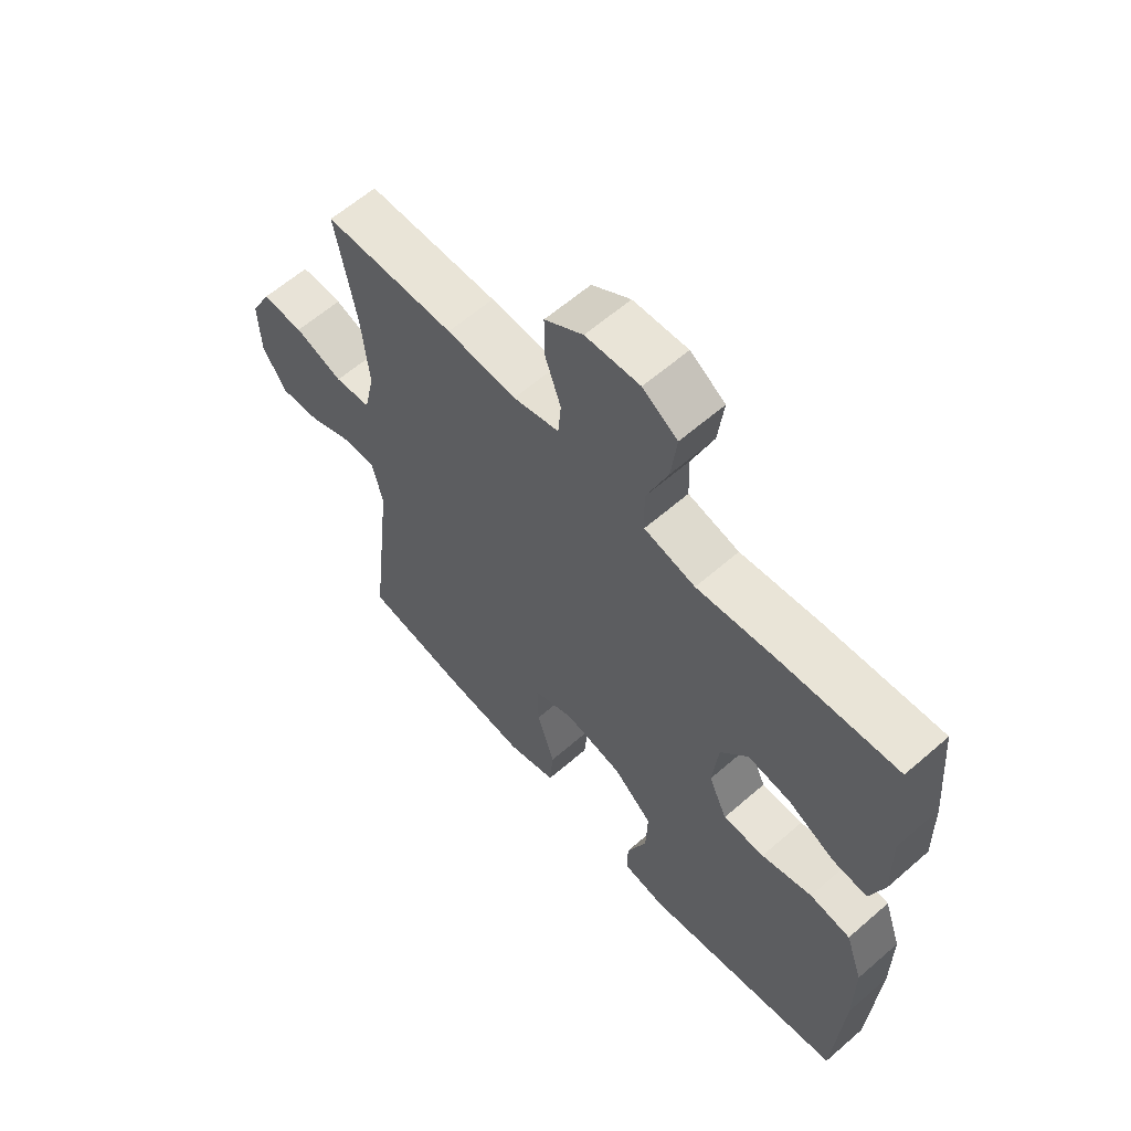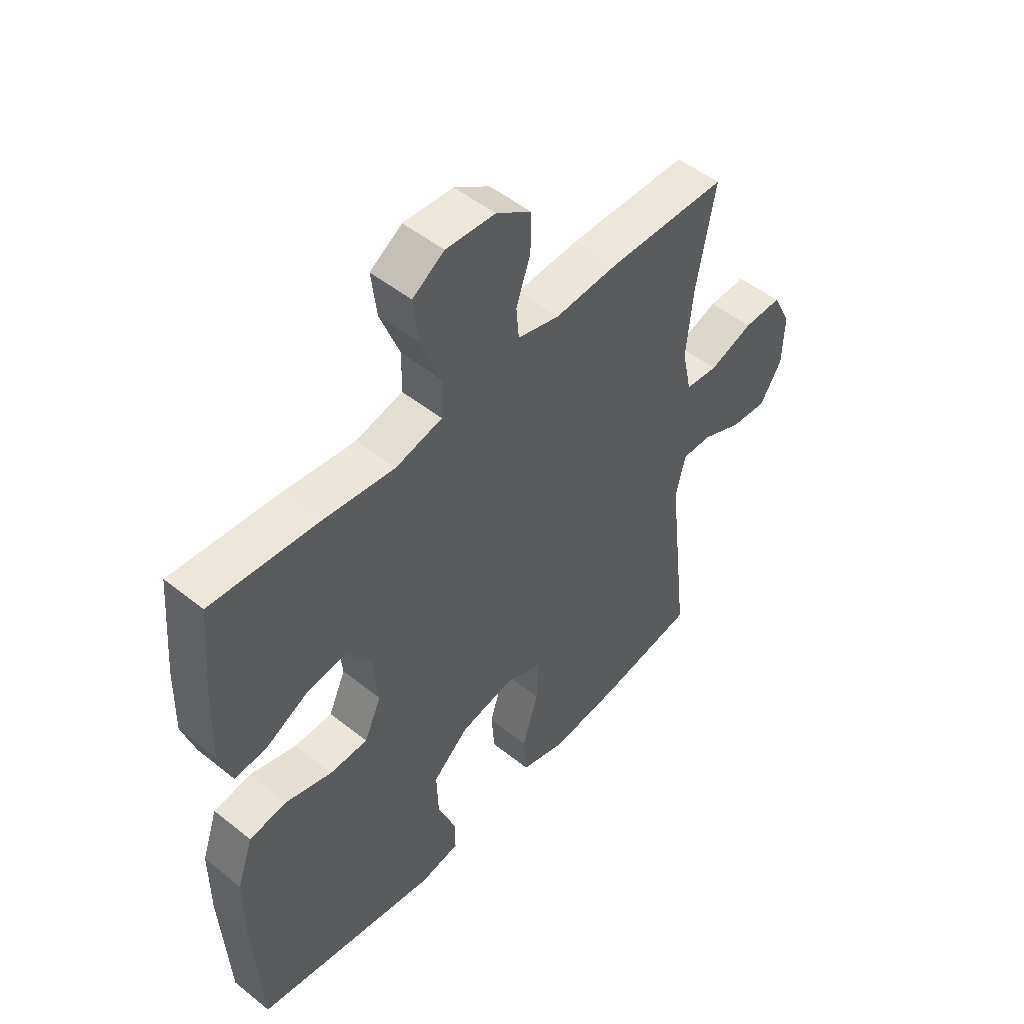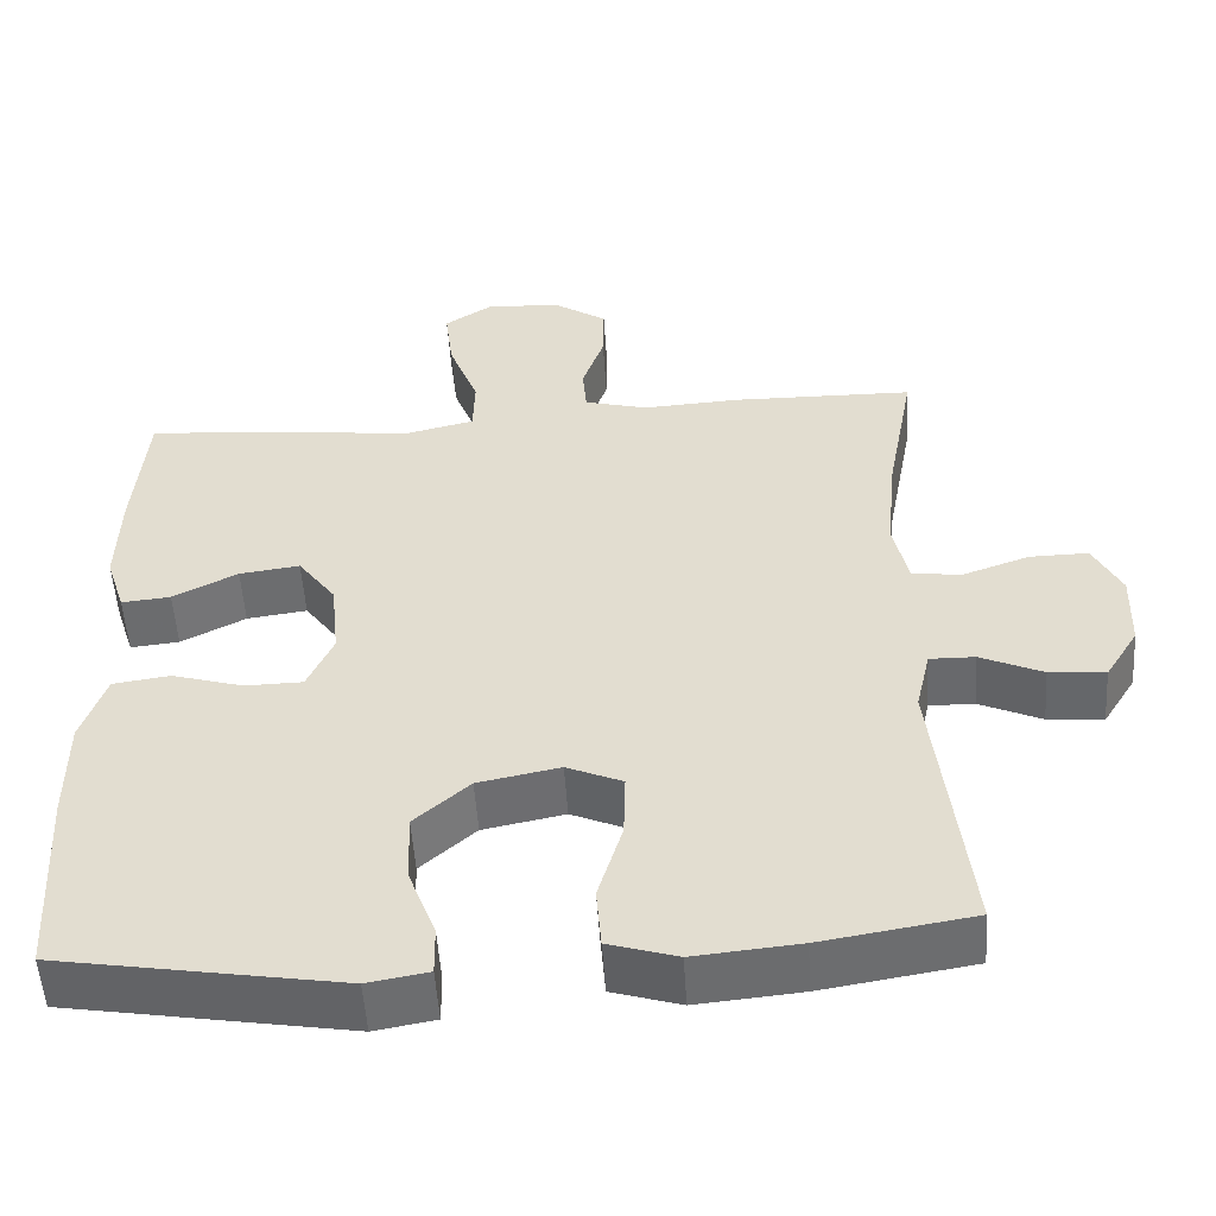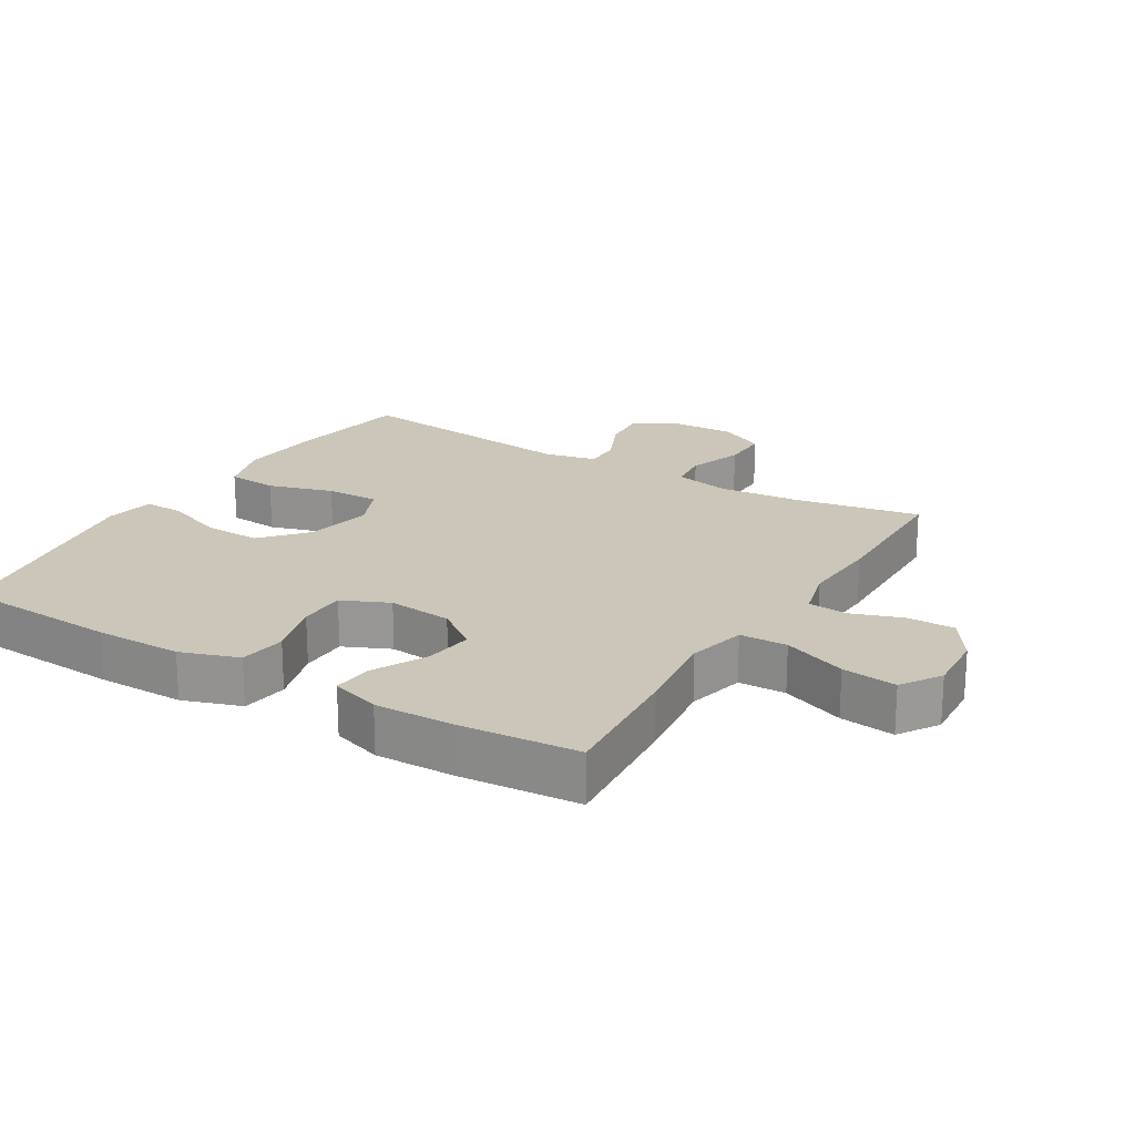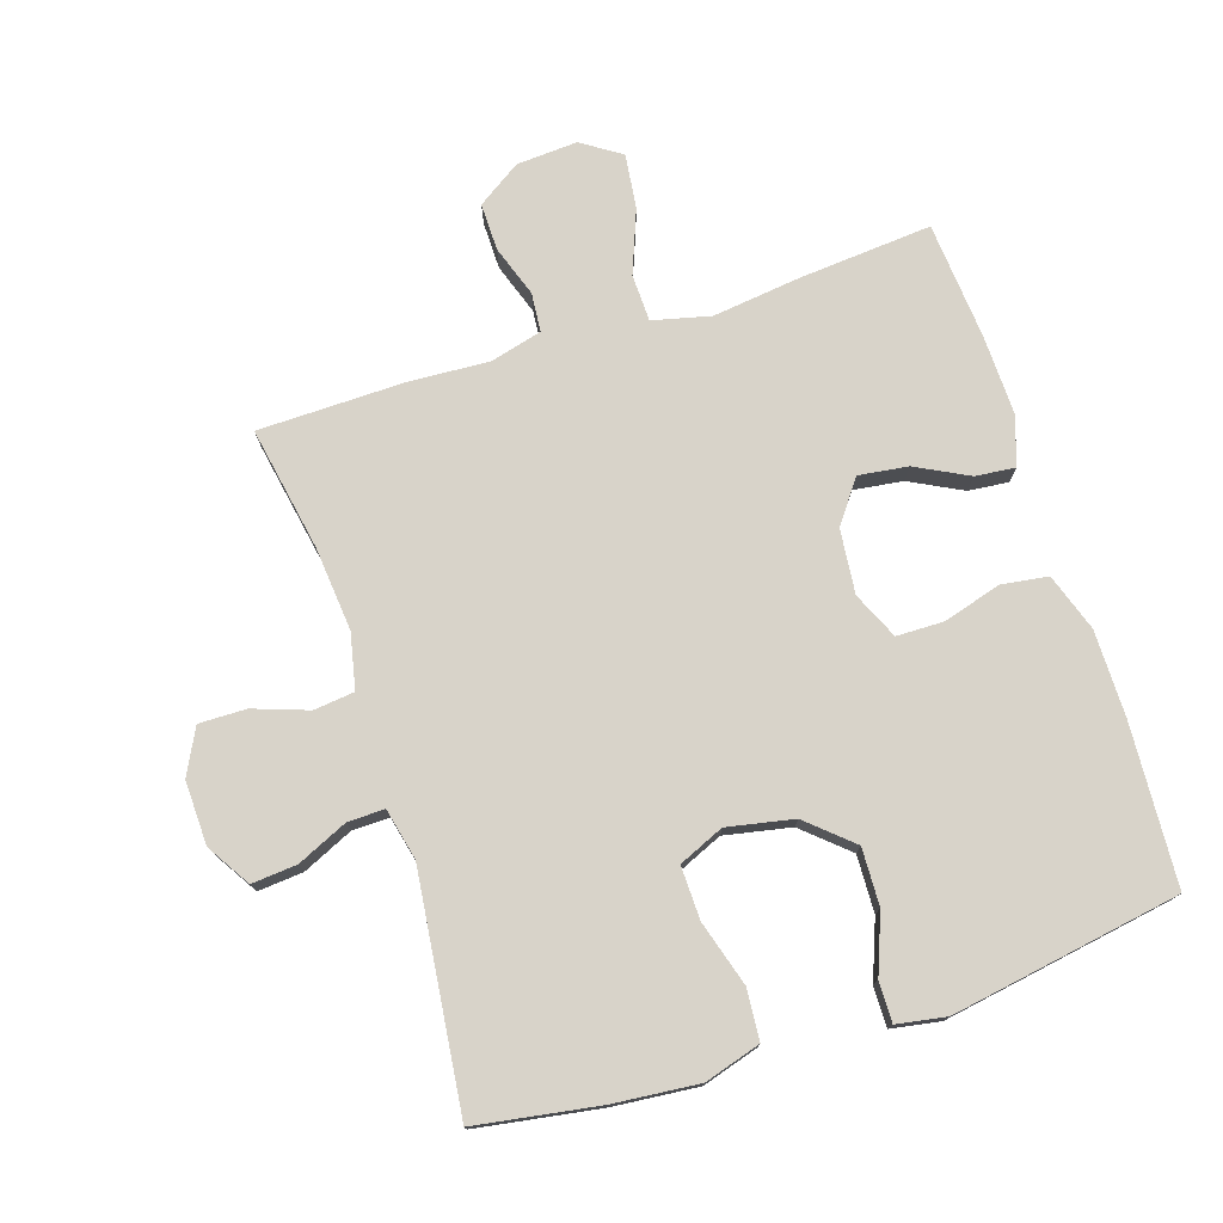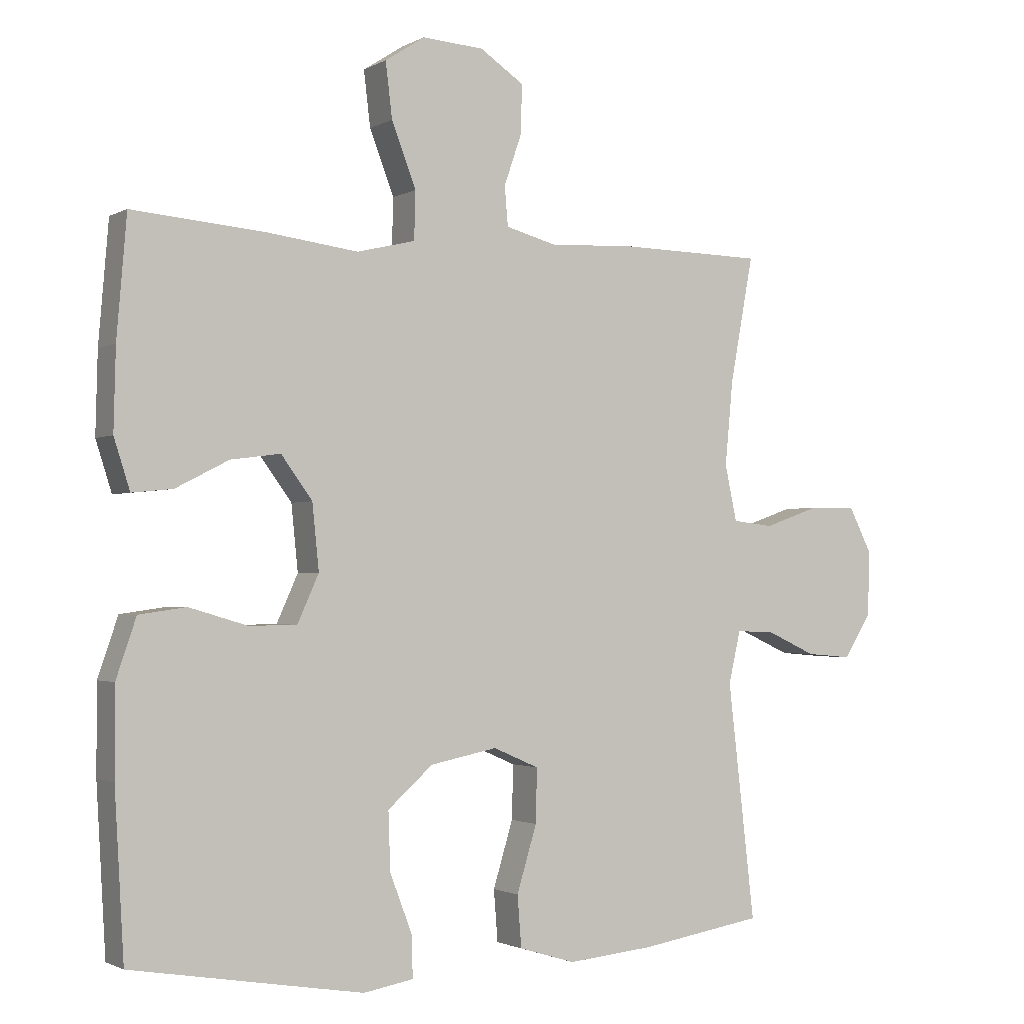
<metadata>
{"format":"obj","ext":"obj","renderer":"f3d","projection":"perspective","resolution":1024,"background":"white","views":[{"elev":61.5,"azim":-131.5,"up":"+Z"},{"elev":50.3,"azim":-48.8,"up":"+Z"},{"elev":-52.9,"azim":3.7,"up":"+Z"},{"elev":20.8,"azim":-58.8,"up":"+Y"},{"elev":75.9,"azim":162.2,"up":"+Y"},{"elev":-1.7,"azim":-29.3,"up":"+Z"}]}
</metadata>
<code>
v -0.5 0.07 0.5
v -0.298 0.07 0.483
v -0.163 0.07 0.466
v -0.075 0.07 0.487
v -0.073 0.07 0.559
v -0.11 0.07 0.655
v -0.12 0.07 0.738
v -0.06 0.07 0.777
v 0.033 0.07 0.771
v 0.099 0.07 0.727
v 0.098 0.07 0.655
v 0.071 0.07 0.577
v 0.076 0.07 0.518
v 0.155 0.07 0.497
v 0.275 0.07 0.504
v 0.5 0.07 0.5
v 0.465 0.07 0.311
v 0.453 0.07 0.184
v 0.471 0.07 0.1
v 0.533 0.07 0.093
v 0.616 0.07 0.122
v 0.688 0.07 0.123
v 0.723 0.07 0.054
v 0.72 0.07 -0.043
v 0.679 0.07 -0.109
v 0.61 0.07 -0.103
v 0.533 0.07 -0.068
v 0.477 0.07 -0.067
v 0.459 0.07 -0.145
v 0.5 0.07 -0.5
v 0.313 0.07 -0.53
v 0.183 0.07 -0.542
v 0.098 0.07 -0.516
v 0.092 0.07 -0.439
v 0.122 0.07 -0.34
v 0.124 0.07 -0.259
v 0.055 0.07 -0.229
v -0.046 0.07 -0.249
v -0.114 0.07 -0.309
v -0.111 0.07 -0.396
v -0.077 0.07 -0.485
v -0.076 0.07 -0.546
v -0.151 0.07 -0.559
v -0.27 0.07 -0.539
v -0.5 0.07 -0.5
v -0.514 0.07 -0.255
v -0.514 0.07 -0.124
v -0.484 0.07 -0.036
v -0.413 0.07 -0.026
v -0.325 0.07 -0.052
v -0.253 0.07 -0.051
v -0.221 0.07 0.02
v -0.231 0.07 0.118
v -0.278 0.07 0.182
v -0.353 0.07 0.172
v -0.433 0.07 0.131
v -0.494 0.07 0.125
v -0.518 0.07 0.2
v -0.515 0.07 0.321
v -0.5 0 0.5
v -0.298 0 0.483
v -0.163 0 0.466
v -0.075 0 0.487
v -0.073 0 0.559
v -0.11 0 0.655
v -0.12 0 0.738
v -0.06 0 0.777
v 0.033 0 0.771
v 0.099 0 0.727
v 0.098 0 0.655
v 0.071 0 0.577
v 0.076 0 0.518
v 0.155 0 0.497
v 0.275 0 0.504
v 0.5 0 0.5
v 0.465 0 0.311
v 0.453 0 0.184
v 0.471 0 0.1
v 0.533 0 0.093
v 0.616 0 0.122
v 0.688 0 0.123
v 0.723 0 0.054
v 0.72 0 -0.043
v 0.679 0 -0.109
v 0.61 0 -0.103
v 0.533 0 -0.068
v 0.477 0 -0.067
v 0.459 0 -0.145
v 0.5 0 -0.5
v 0.313 0 -0.53
v 0.183 0 -0.542
v 0.098 0 -0.516
v 0.092 0 -0.439
v 0.122 0 -0.34
v 0.124 0 -0.259
v 0.055 0 -0.229
v -0.046 0 -0.249
v -0.114 0 -0.309
v -0.111 0 -0.396
v -0.077 0 -0.485
v -0.076 0 -0.546
v -0.151 0 -0.559
v -0.27 0 -0.539
v -0.5 0 -0.5
v -0.514 0 -0.255
v -0.514 0 -0.124
v -0.484 0 -0.036
v -0.413 0 -0.026
v -0.325 0 -0.052
v -0.253 0 -0.051
v -0.221 0 0.02
v -0.231 0 0.118
v -0.278 0 0.182
v -0.353 0 0.172
v -0.433 0 0.131
v -0.494 0 0.125
v -0.518 0 0.2
v -0.515 0 0.321
f 1 2 3
f 59 1 3
f 58 59 3
f 57 58 3
f 56 57 3
f 55 56 3
f 54 55 3 4
f 53 54 4
f 52 53 4
f 48 49 50
f 47 48 50
f 46 47 50
f 45 46 50
f 44 45 50
f 43 44 50
f 42 43 50
f 41 42 50
f 40 41 50
f 39 40 50 51
f 38 39 51 52
f 33 34 35
f 32 33 35
f 31 32 35
f 30 31 35
f 29 30 35
f 28 29 35 36
f 25 26 27
f 24 25 27
f 23 24 27
f 22 23 27
f 21 22 27
f 20 21 27
f 19 20 27 28
f 28 36 37
f 19 28 37
f 18 19 37
f 14 15 16 17
f 38 52 4
f 37 38 4
f 18 37 4
f 17 18 4
f 14 17 4
f 13 14 4
f 10 11 12
f 9 10 12
f 8 9 12
f 7 8 12
f 6 7 12
f 5 6 12
f 4 5 12 13
f 62 61 60
f 62 60 118
f 62 118 117
f 62 117 116
f 62 116 115
f 62 115 114
f 63 62 114 113
f 63 113 112
f 63 112 111
f 109 108 107
f 109 107 106
f 109 106 105
f 109 105 104
f 109 104 103
f 109 103 102
f 109 102 101
f 109 101 100
f 109 100 99
f 110 109 99 98
f 111 110 98 97
f 94 93 92
f 94 92 91
f 94 91 90
f 94 90 89
f 94 89 88
f 95 94 88 87
f 86 85 84
f 86 84 83
f 86 83 82
f 86 82 81
f 86 81 80
f 86 80 79
f 87 86 79 78
f 96 95 87
f 96 87 78
f 96 78 77
f 76 75 74 73
f 63 111 97
f 63 97 96
f 63 96 77
f 63 77 76
f 63 76 73
f 63 73 72
f 71 70 69
f 71 69 68
f 71 68 67
f 71 67 66
f 71 66 65
f 71 65 64
f 72 71 64 63
f 1 60 61 2
f 2 61 62 3
f 3 62 63 4
f 4 63 64 5
f 5 64 65 6
f 6 65 66 7
f 7 66 67 8
f 8 67 68 9
f 9 68 69 10
f 10 69 70 11
f 11 70 71 12
f 12 71 72 13
f 13 72 73 14
f 14 73 74 15
f 15 74 75 16
f 16 75 76 17
f 17 76 77 18
f 18 77 78 19
f 19 78 79 20
f 20 79 80 21
f 21 80 81 22
f 22 81 82 23
f 23 82 83 24
f 24 83 84 25
f 25 84 85 26
f 26 85 86 27
f 27 86 87 28
f 28 87 88 29
f 29 88 89 30
f 30 89 90 31
f 31 90 91 32
f 32 91 92 33
f 33 92 93 34
f 34 93 94 35
f 35 94 95 36
f 36 95 96 37
f 37 96 97 38
f 38 97 98 39
f 39 98 99 40
f 40 99 100 41
f 41 100 101 42
f 42 101 102 43
f 43 102 103 44
f 44 103 104 45
f 45 104 105 46
f 46 105 106 47
f 47 106 107 48
f 48 107 108 49
f 49 108 109 50
f 50 109 110 51
f 51 110 111 52
f 52 111 112 53
f 53 112 113 54
f 54 113 114 55
f 55 114 115 56
f 56 115 116 57
f 57 116 117 58
f 58 117 118 59
f 59 118 60 1

</code>
